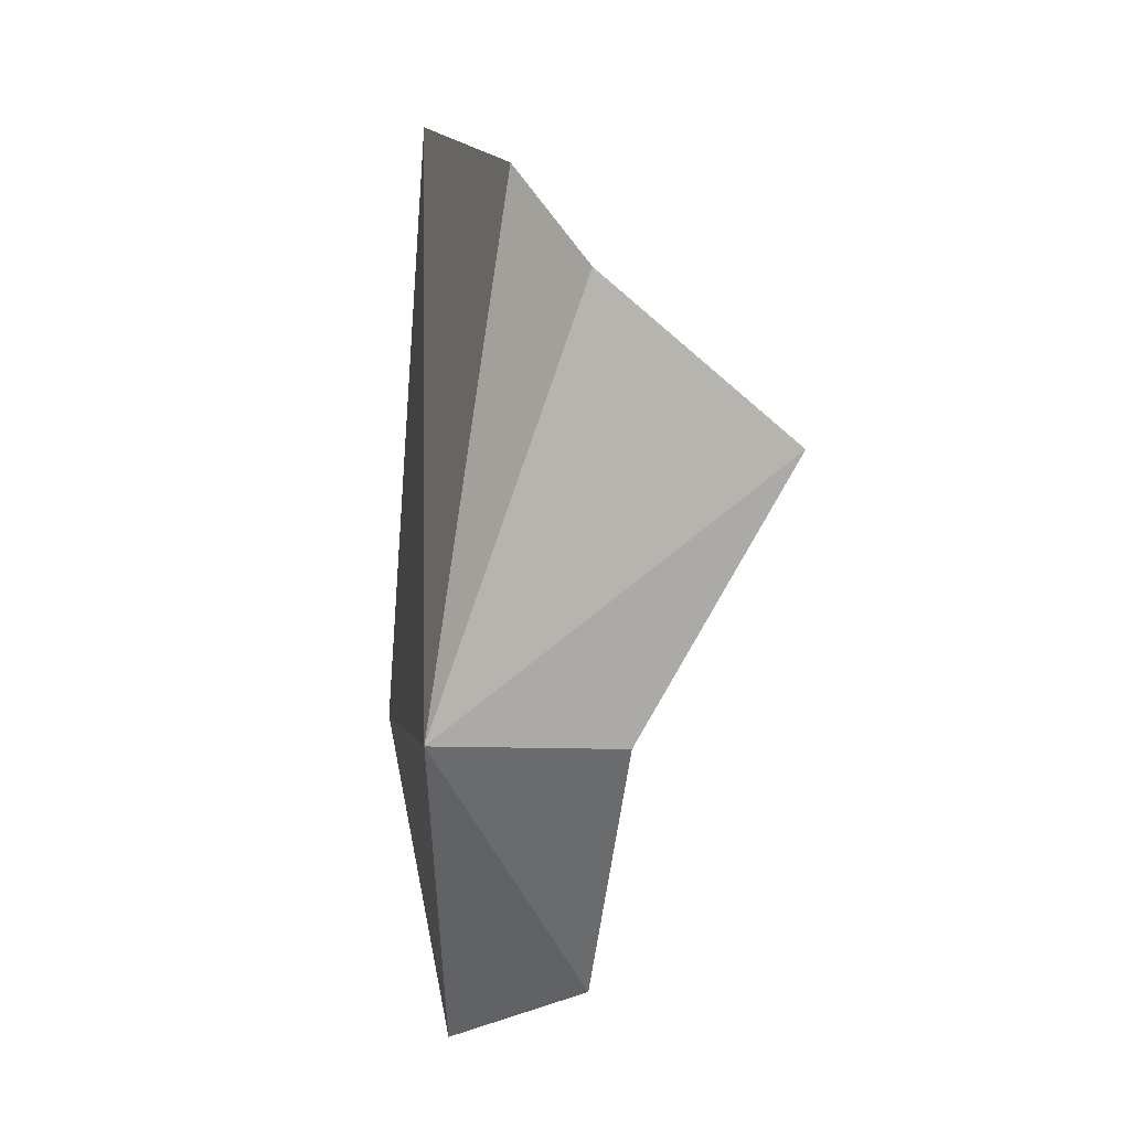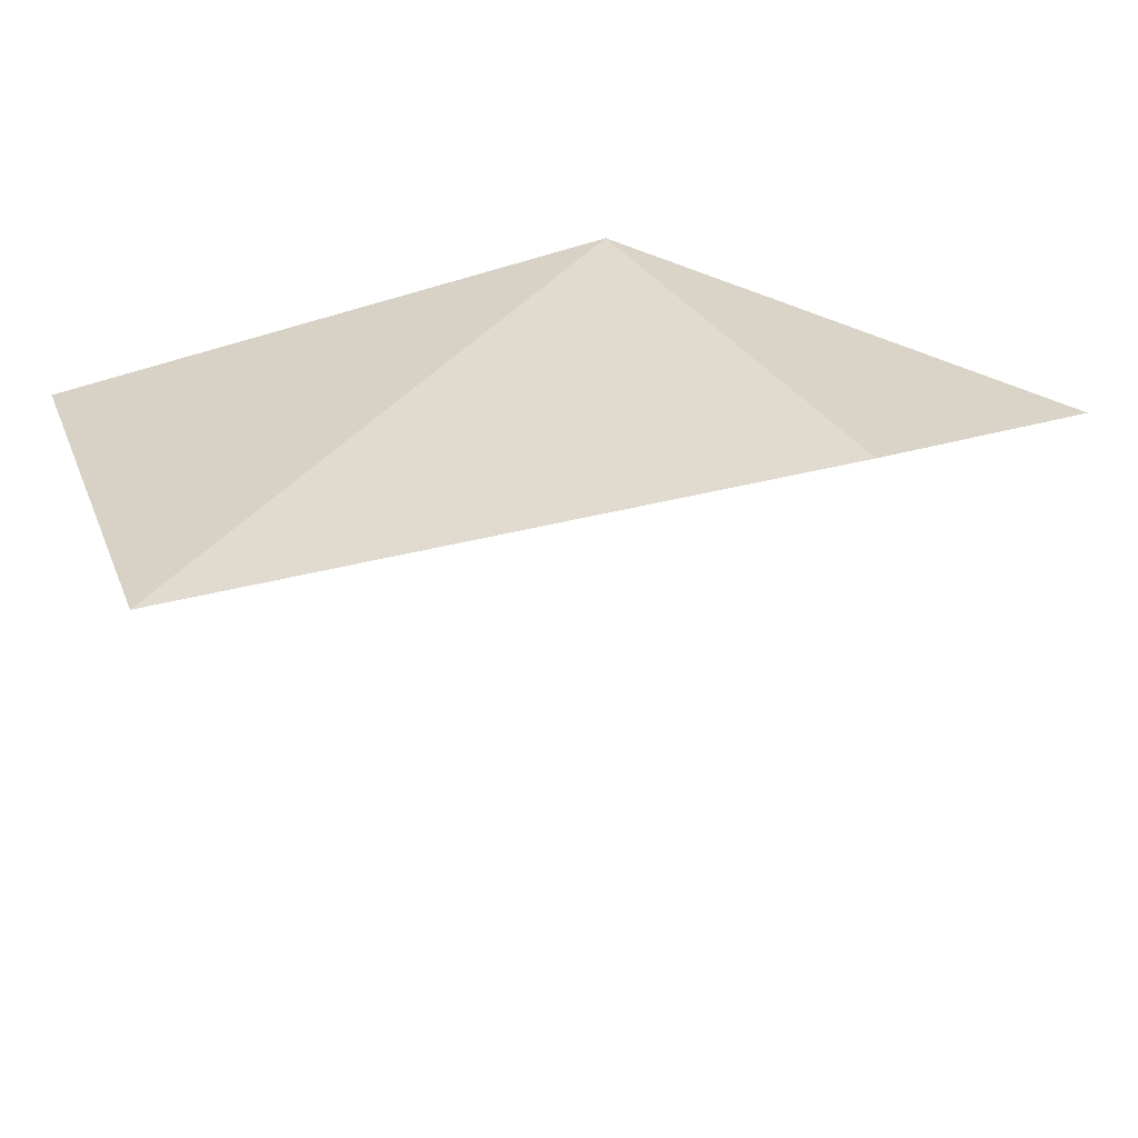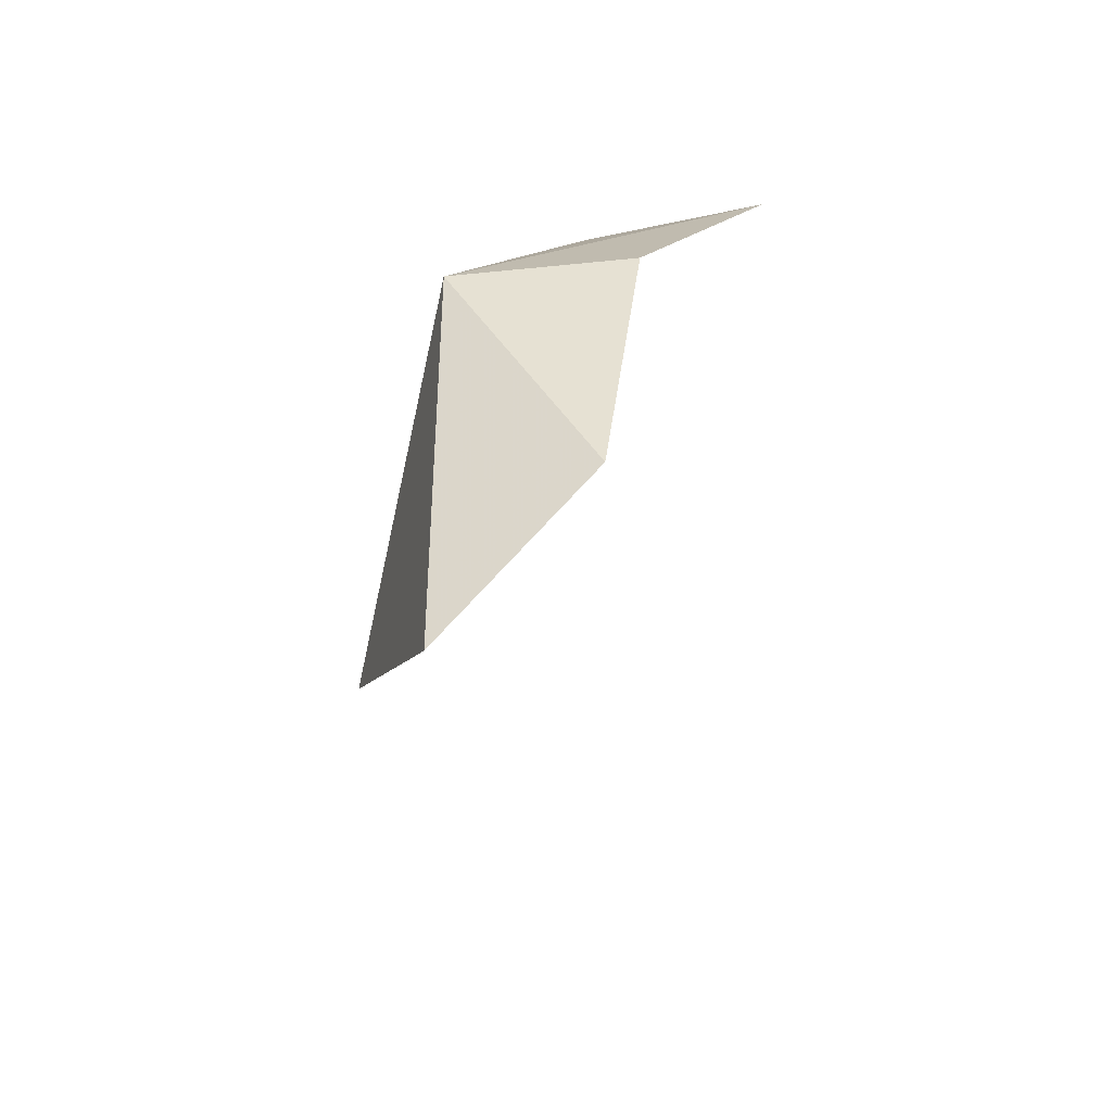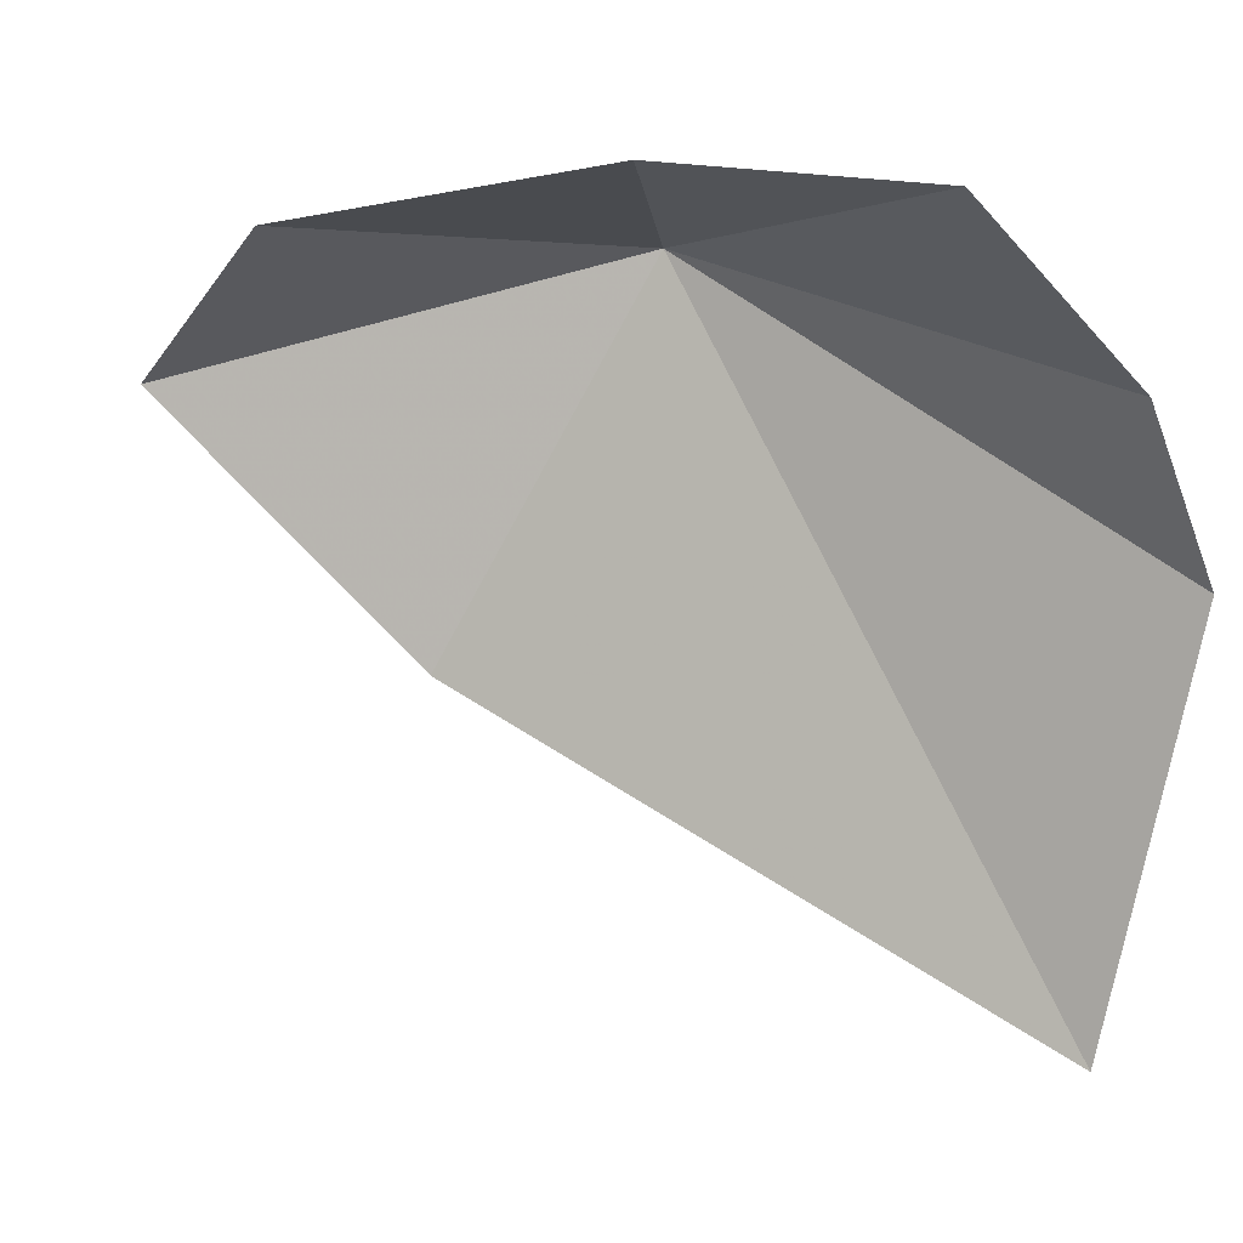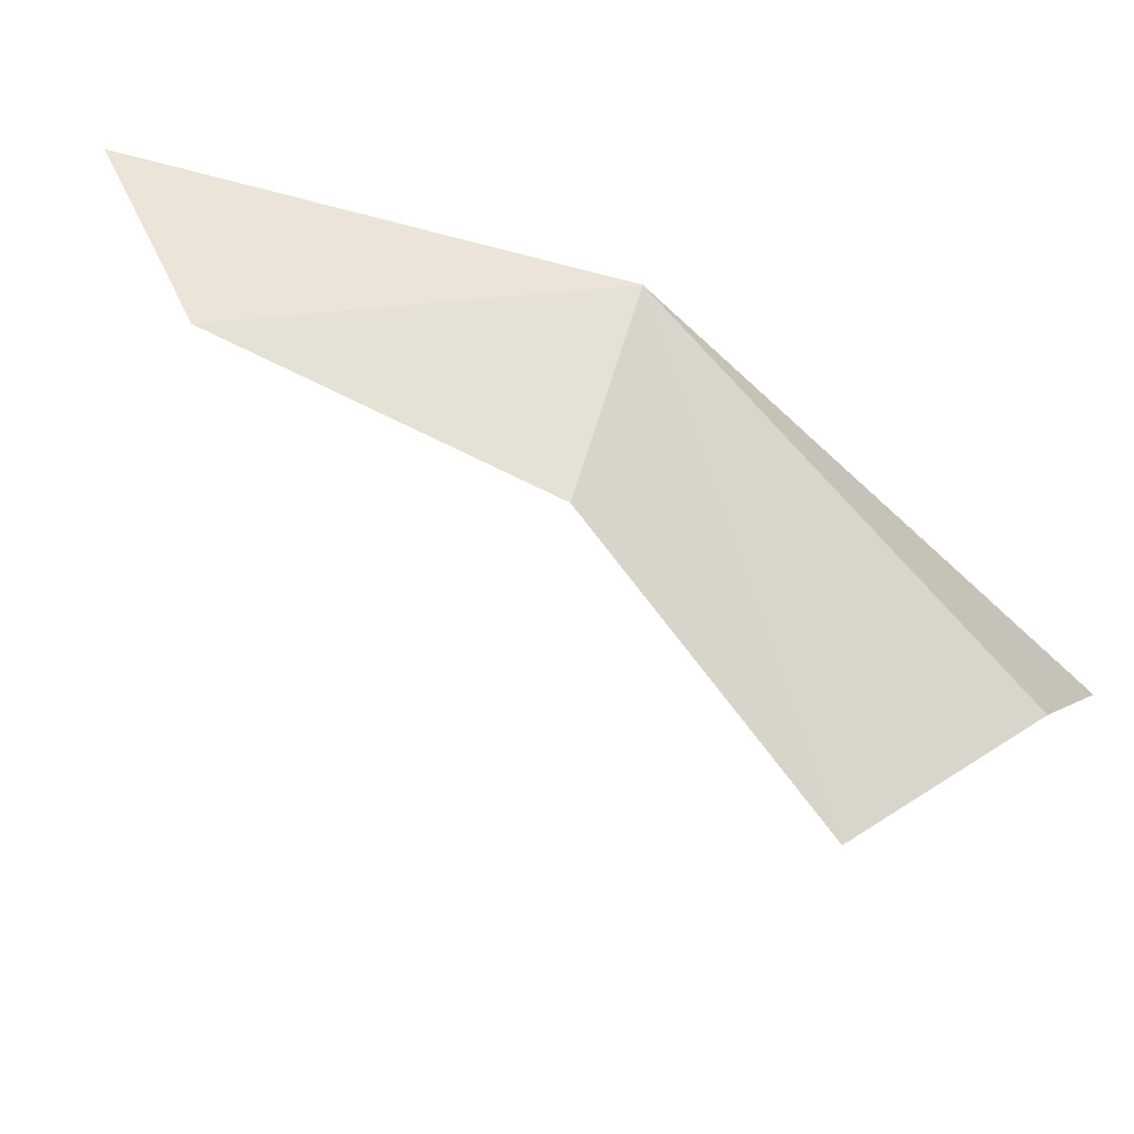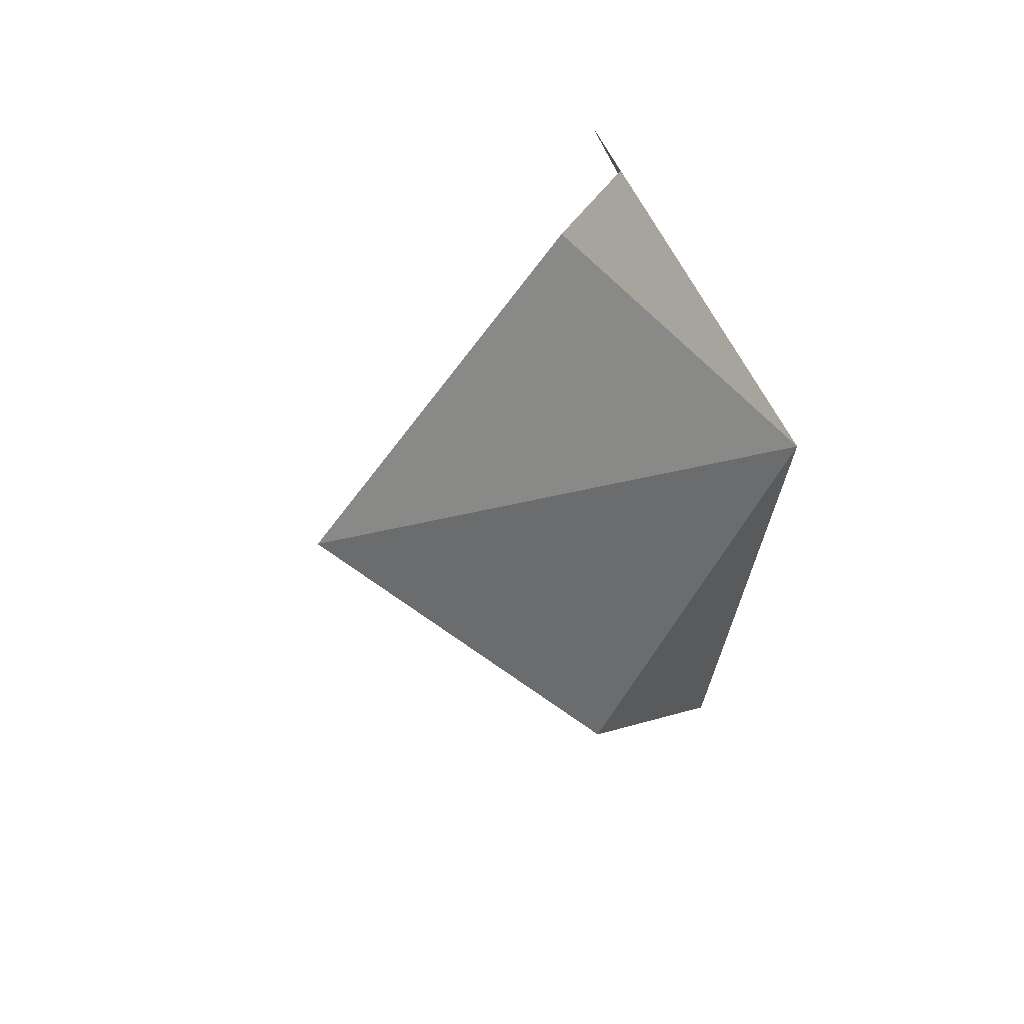
<metadata>
{"format":"obj","ext":"obj","renderer":"f3d","projection":"perspective","resolution":1024,"background":"white","views":[{"elev":31.3,"azim":176.5,"up":"+Z"},{"elev":-54.7,"azim":75.7,"up":"+Y"},{"elev":-54.0,"azim":173.0,"up":"+Z"},{"elev":-2.9,"azim":-77.8,"up":"+Y"},{"elev":75.6,"azim":-68.8,"up":"+Y"},{"elev":49.9,"azim":48.6,"up":"+Z"}]}
</metadata>
<code>
v 5.17 16.97 14.75
v 2.245 14.19 21.99
v -0.9276 16.52 19.84
v 4.882 4.959 20.96
v 5.938 10.67 10.96
v 2.443 17.04 9.32
v 4.96 15.14 6.611
v 1.805 17.61 15.01
v 3.434 11.62 22.77
f 1 3 2
f 1 4 5
f 1 7 6
f 1 5 7
f 1 6 8
f 1 2 9
f 1 8 3
f 1 9 4

</code>
